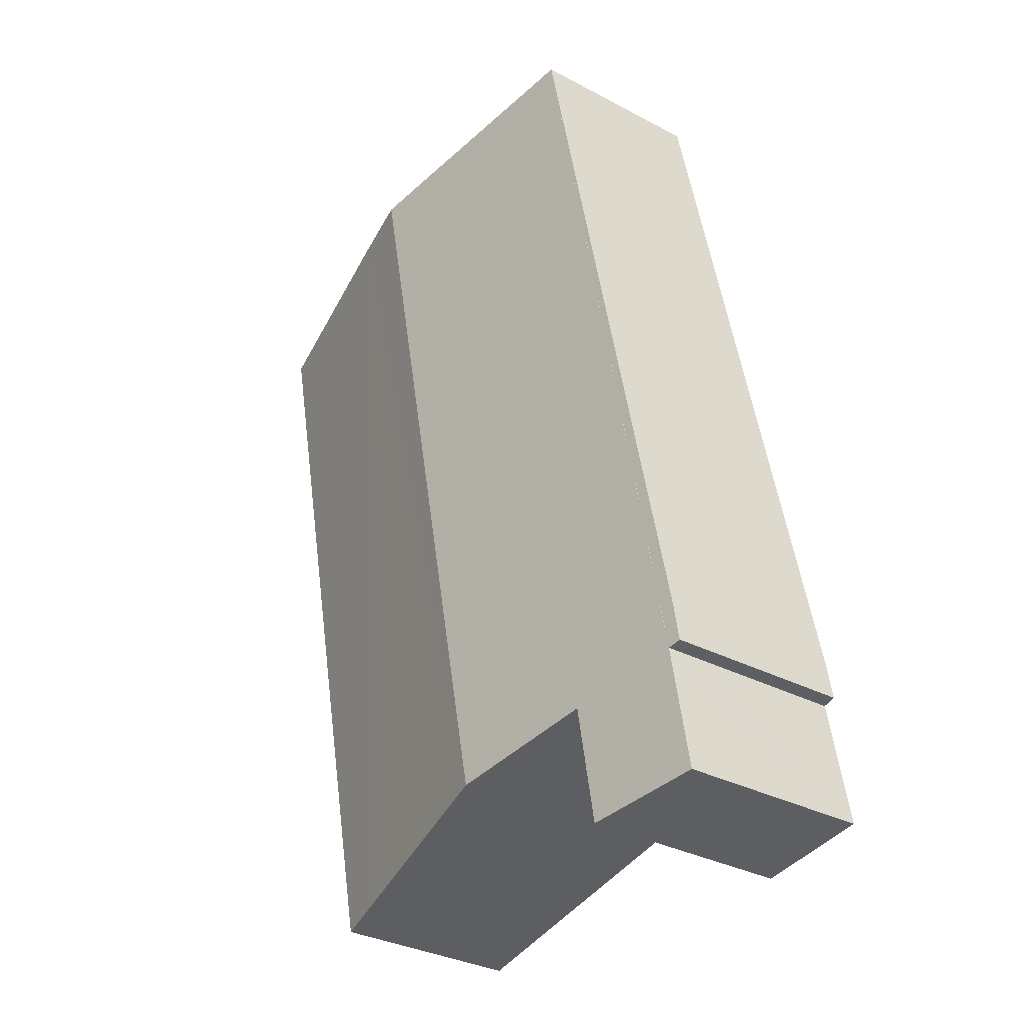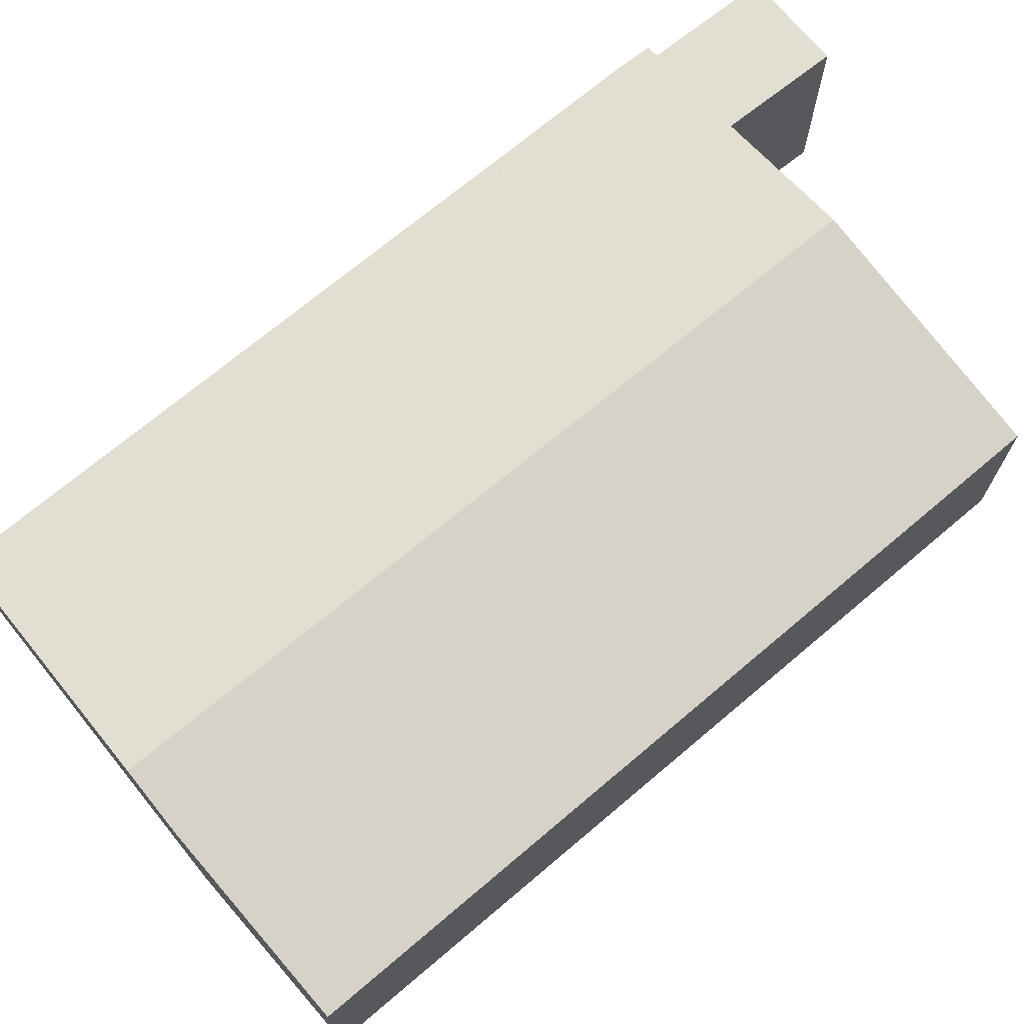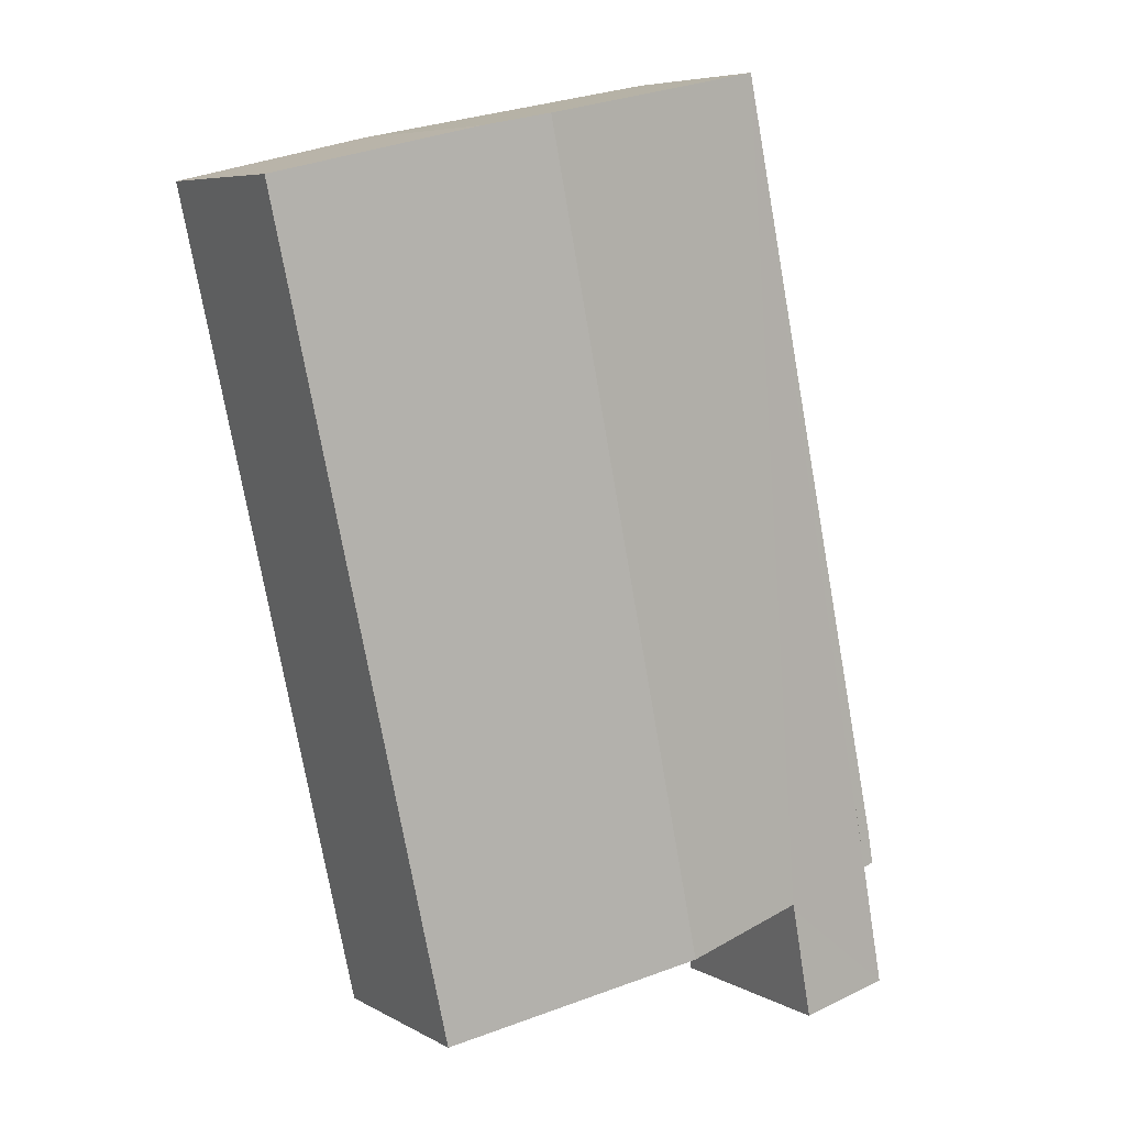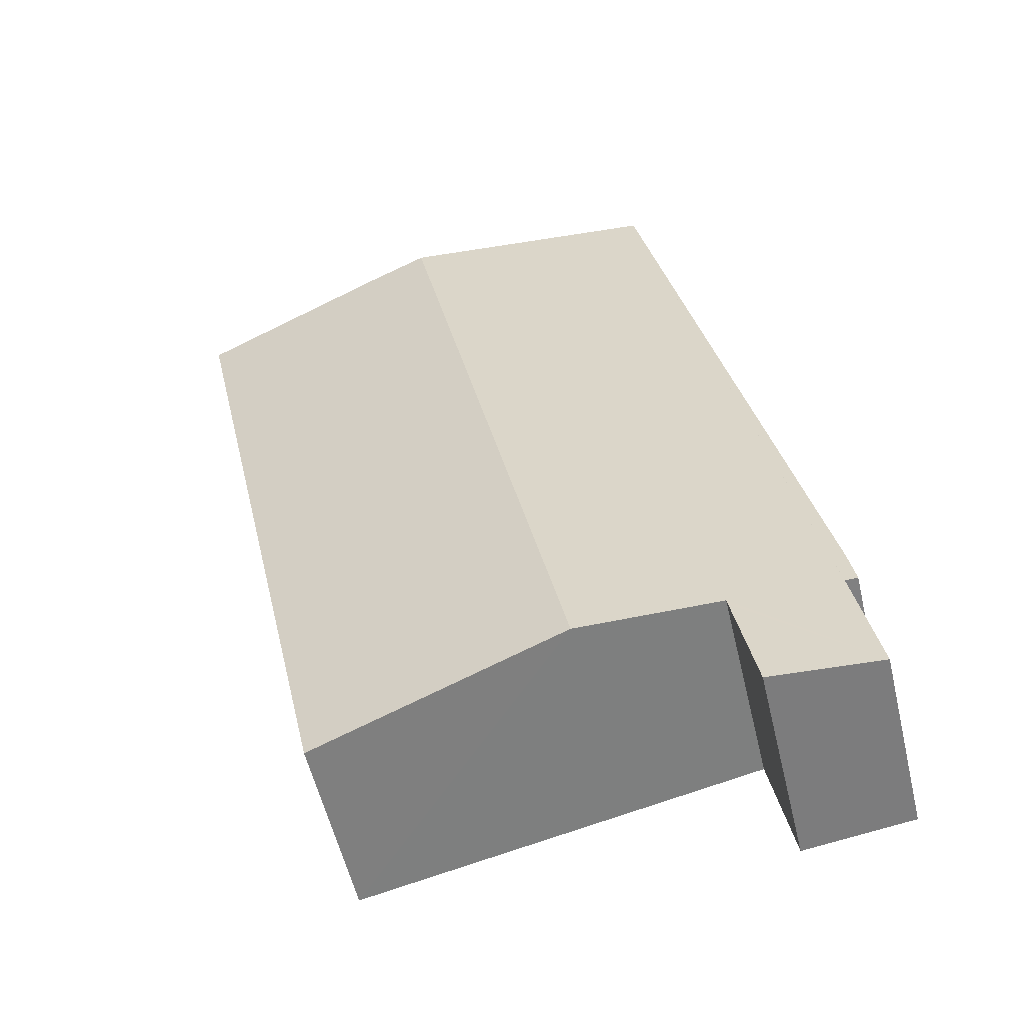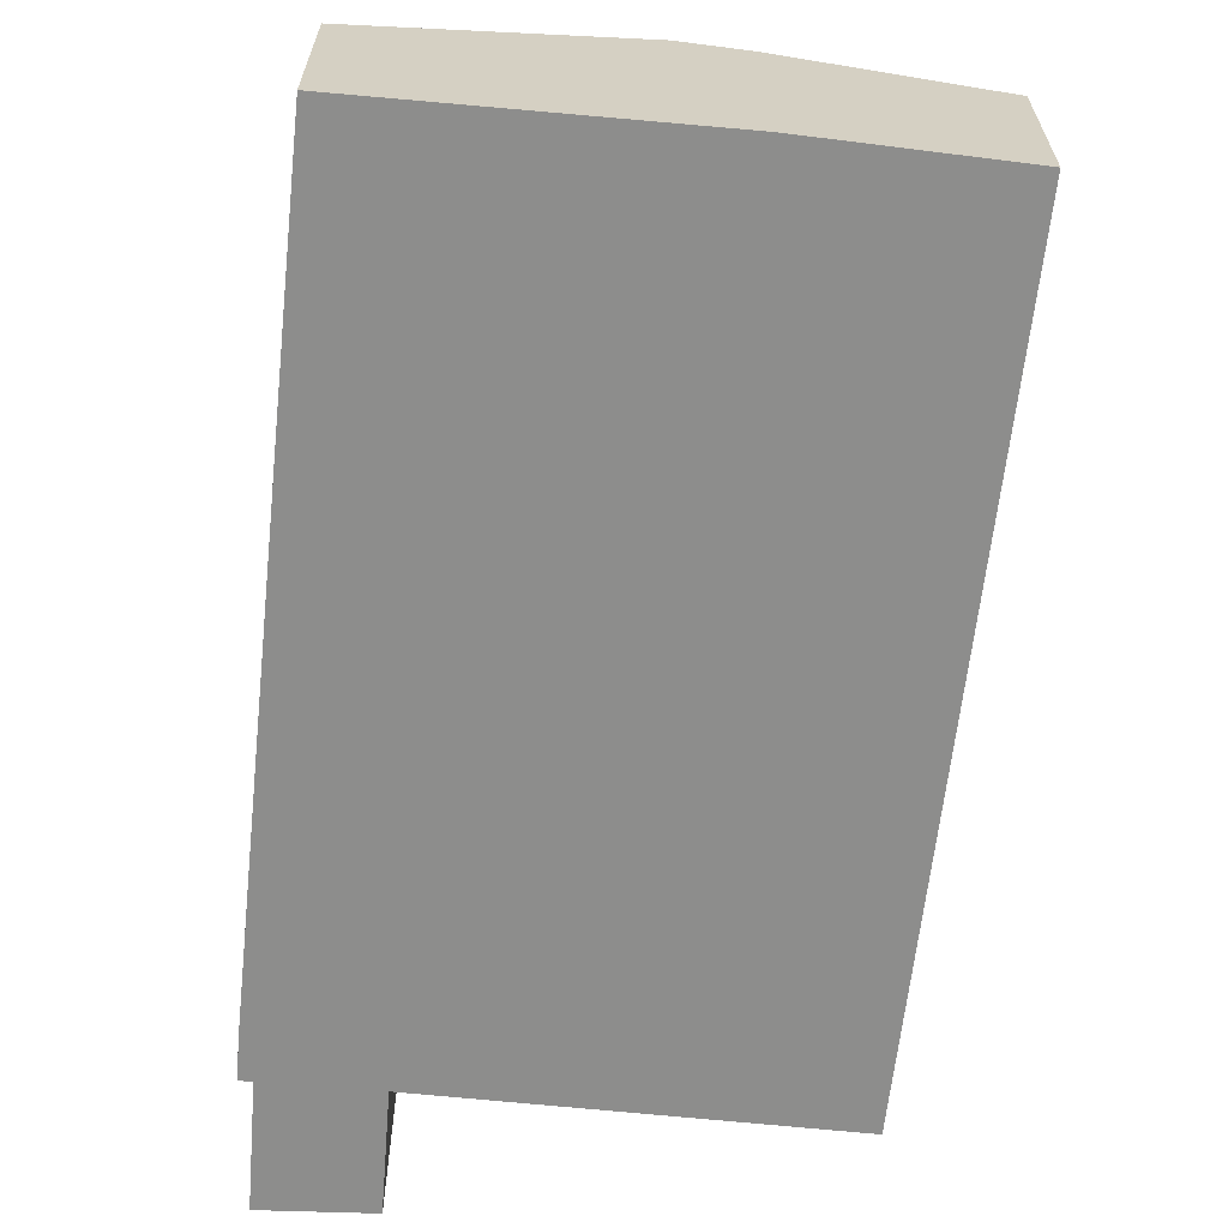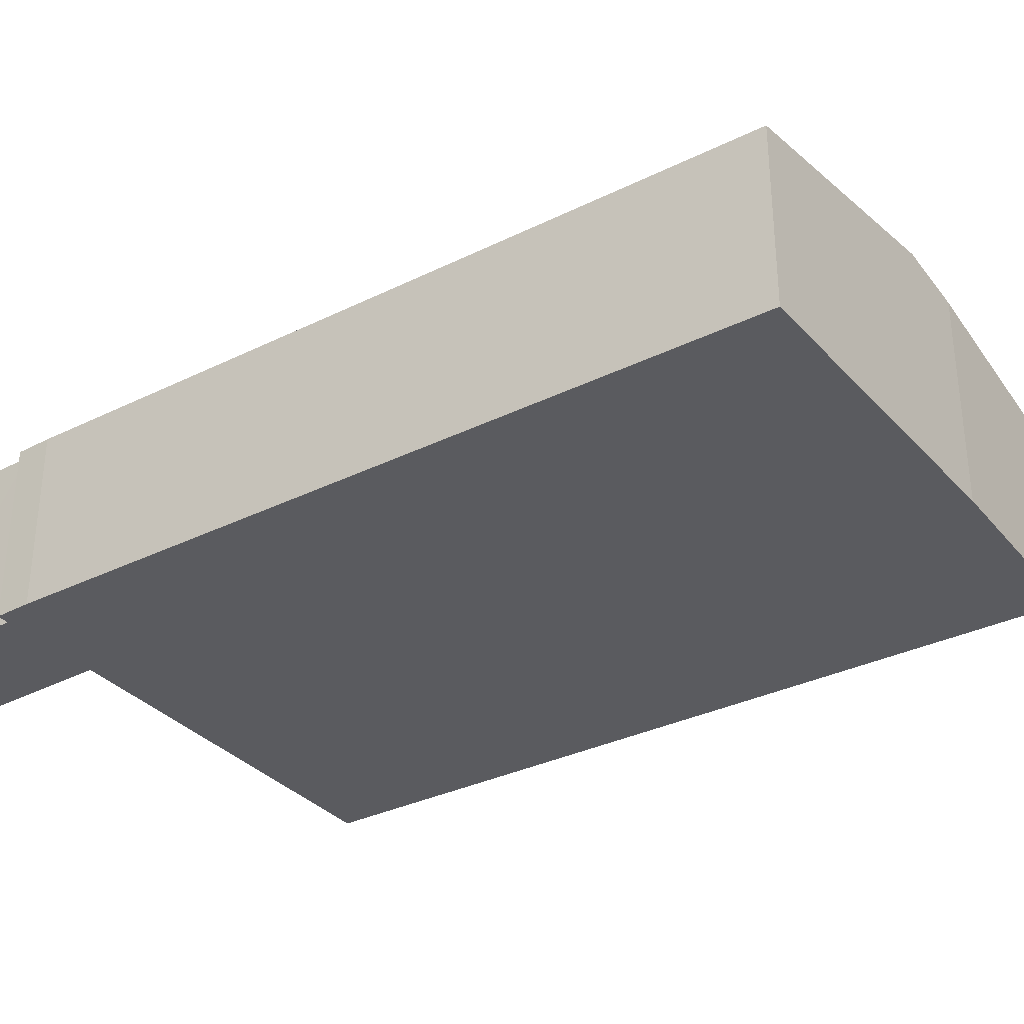
<metadata>
{"format":"obj","ext":"obj","renderer":"f3d","projection":"perspective","resolution":1024,"background":"white","views":[{"elev":-32.3,"azim":-126.6,"up":"+Z"},{"elev":71.5,"azim":62.1,"up":"+Y"},{"elev":6.8,"azim":146.8,"up":"+Z"},{"elev":-56.5,"azim":-166.7,"up":"+Z"},{"elev":-64.5,"azim":5.9,"up":"+Y"},{"elev":-33.2,"azim":-43.8,"up":"+Y"}]}
</metadata>
<code>
v  9.128 3.21 0.376
v  8.758 3.741 15.1
v  12.18 3.184 14.3
v  8.167 3.366 0.579
v  4.69 3.929 1.312
v  7.595 3.929 15.33
v  0 3.243 1.986e-16
v  2.25 3.537 1.72
v  1.89 3.545 -0.258
v  2.269 3.537 1.823
v  3.13 3.208 16.2
v  0.385 3.235 2.111
v  0.396 3.234 2.172
v  0.18 3.199 2.229
v  0.291 3.196 2.864
v  0 0 0
v  0.396 -1.33e-16 2.172
v  0.385 -1.293e-16 2.111
v  0.18 -1.365e-16 2.229
v  0.291 -1.754e-16 2.864
v  3.13 -9.92e-16 16.2
v  9.128 -2.302e-17 0.376
v  8.167 -3.545e-17 0.579
v  4.69 -8.034e-17 1.312
v  2.269 -1.116e-16 1.823
v  1.89 1.58e-17 -0.258
v  7.595 -9.386e-16 15.33
v  8.758 -9.247e-16 15.1
v  12.18 -8.758e-16 14.3
v  2.25 -1.053e-16 1.72
g defaultobject
f 1 2 3
f 2 1 4
f 2 4 5
f 2 5 6
f 7 8 9
f 8 7 10
f 10 6 5
f 6 10 11
f 11 10 7
f 11 7 12
f 11 12 13
f 11 13 14
f 11 14 15
f 16 12 7
f 12 16 13
f 13 16 17
f 17 16 18
f 19 15 14
f 15 19 20
f 15 21 11
f 21 15 20
f 17 14 13
f 14 17 19
f 22 4 1
f 4 22 5
f 5 22 23
f 5 23 24
f 5 24 10
f 10 24 25
f 26 7 9
f 7 26 16
f 21 6 11
f 6 21 27
f 6 27 2
f 2 27 28
f 28 3 2
f 3 28 29
f 3 22 1
f 22 3 29
f 25 8 10
f 8 25 9
f 9 25 26
f 26 25 30
f 16 25 18
f 25 16 30
f 30 16 26
f 20 27 21
f 27 20 28
f 28 20 29
f 29 20 22
f 22 20 23
f 23 20 25
f 25 20 19
f 25 19 17
f 25 17 18
f 23 25 24

</code>
